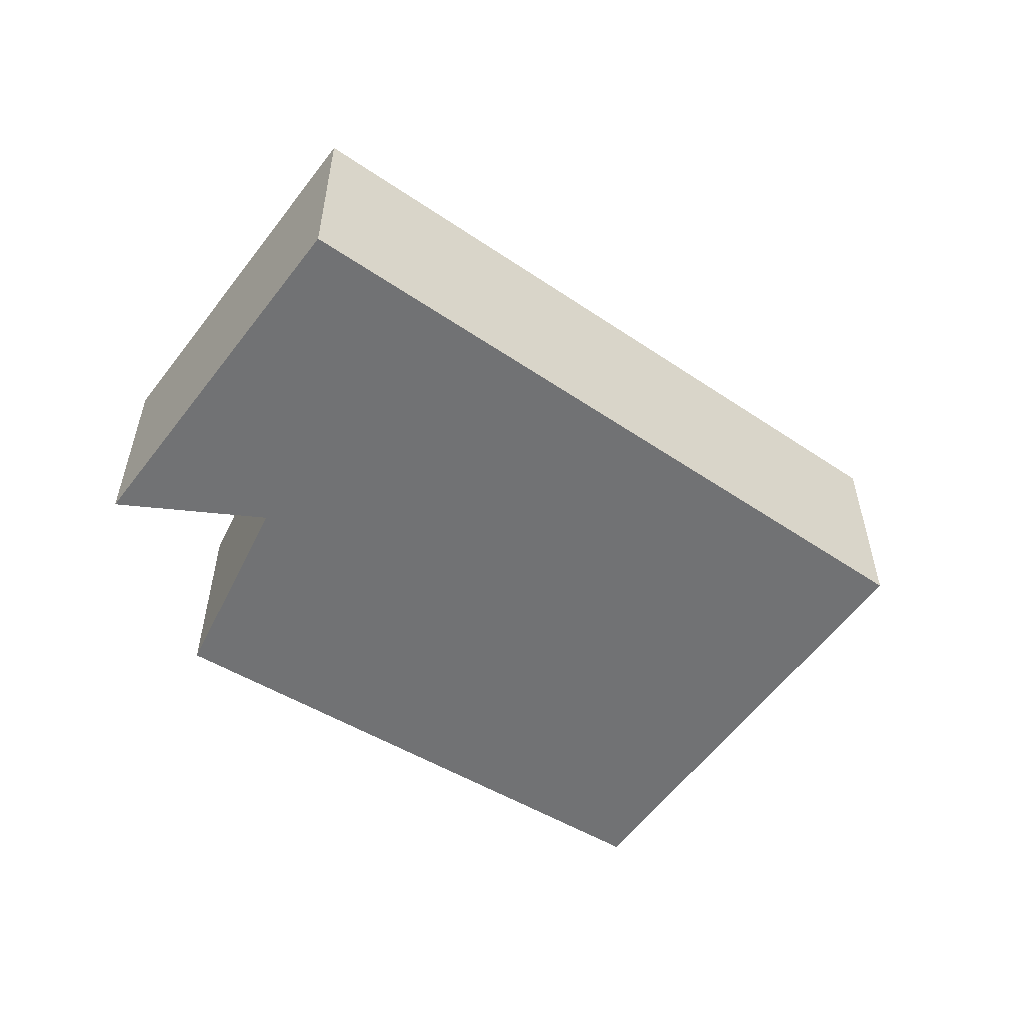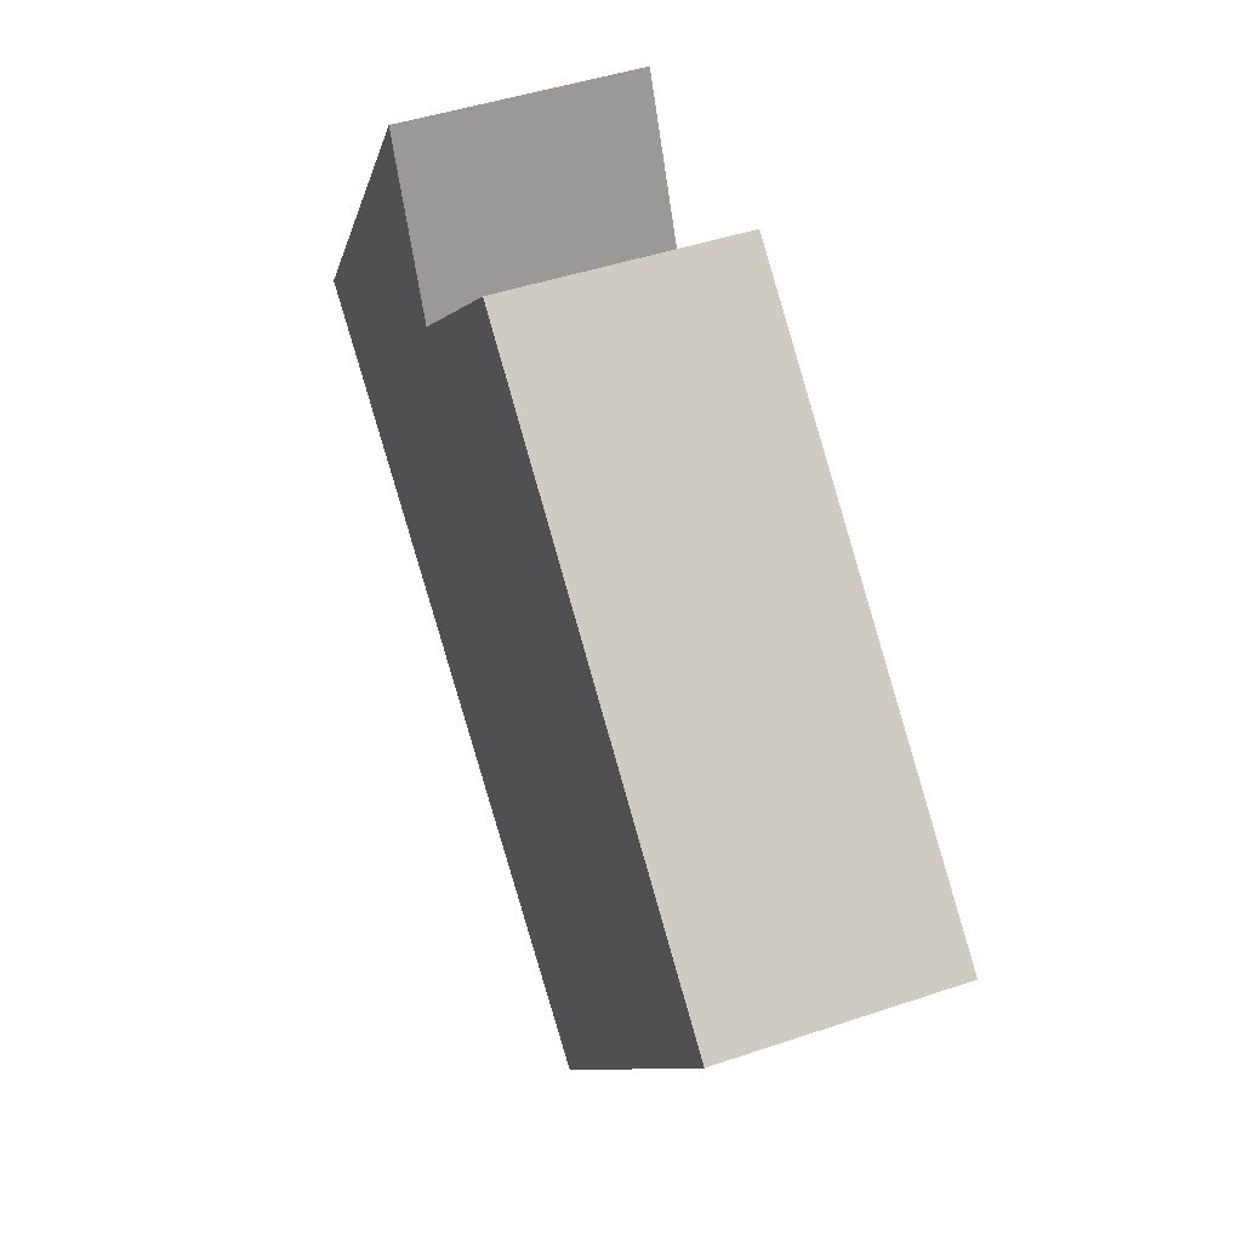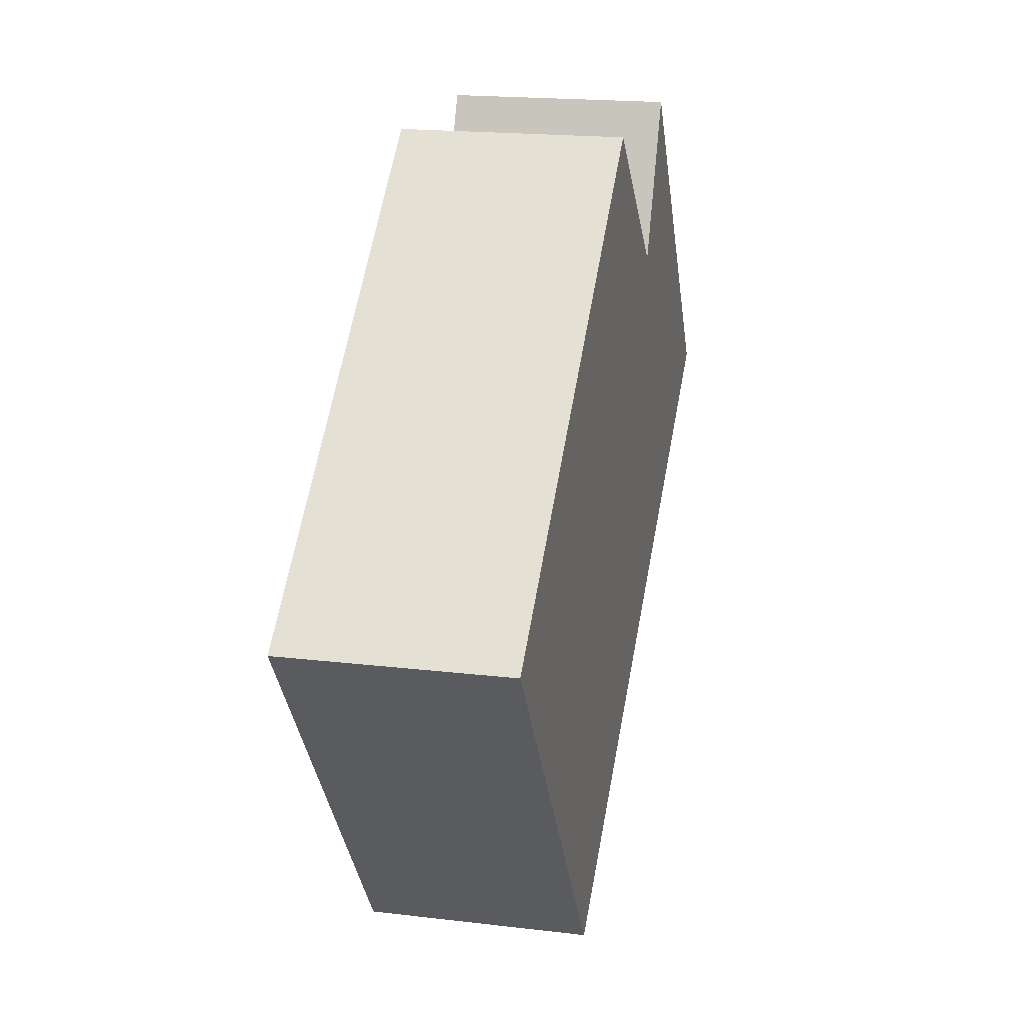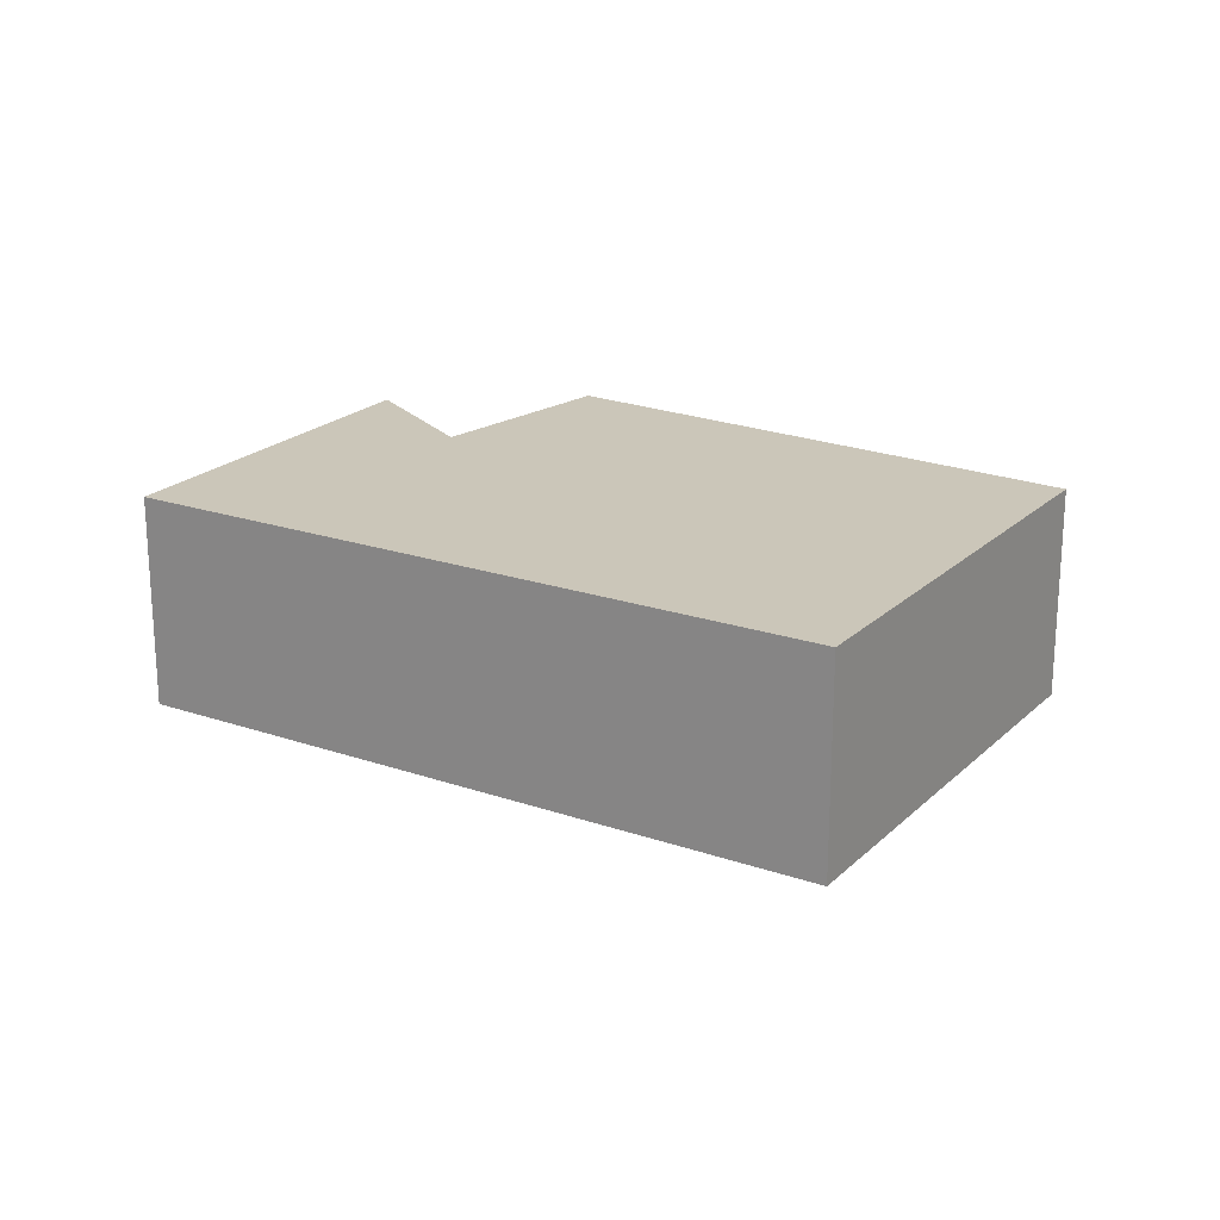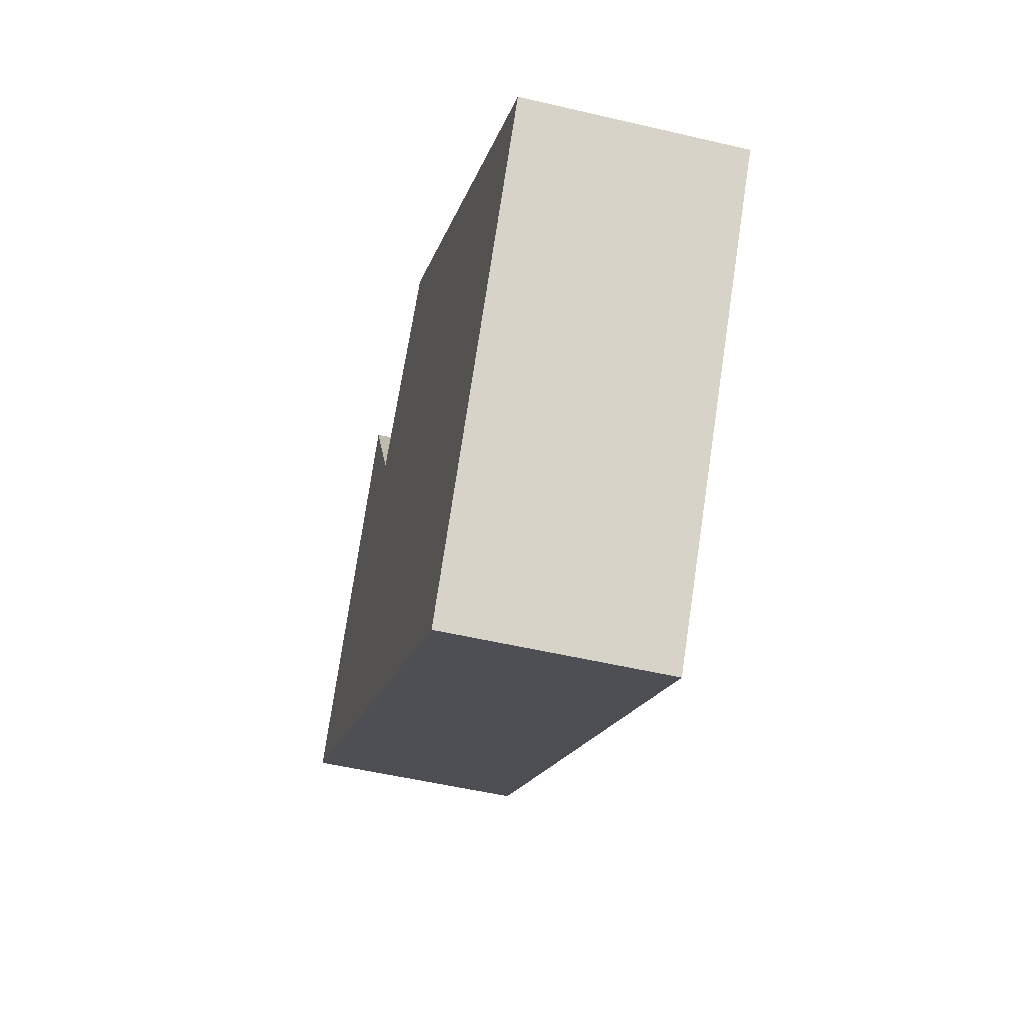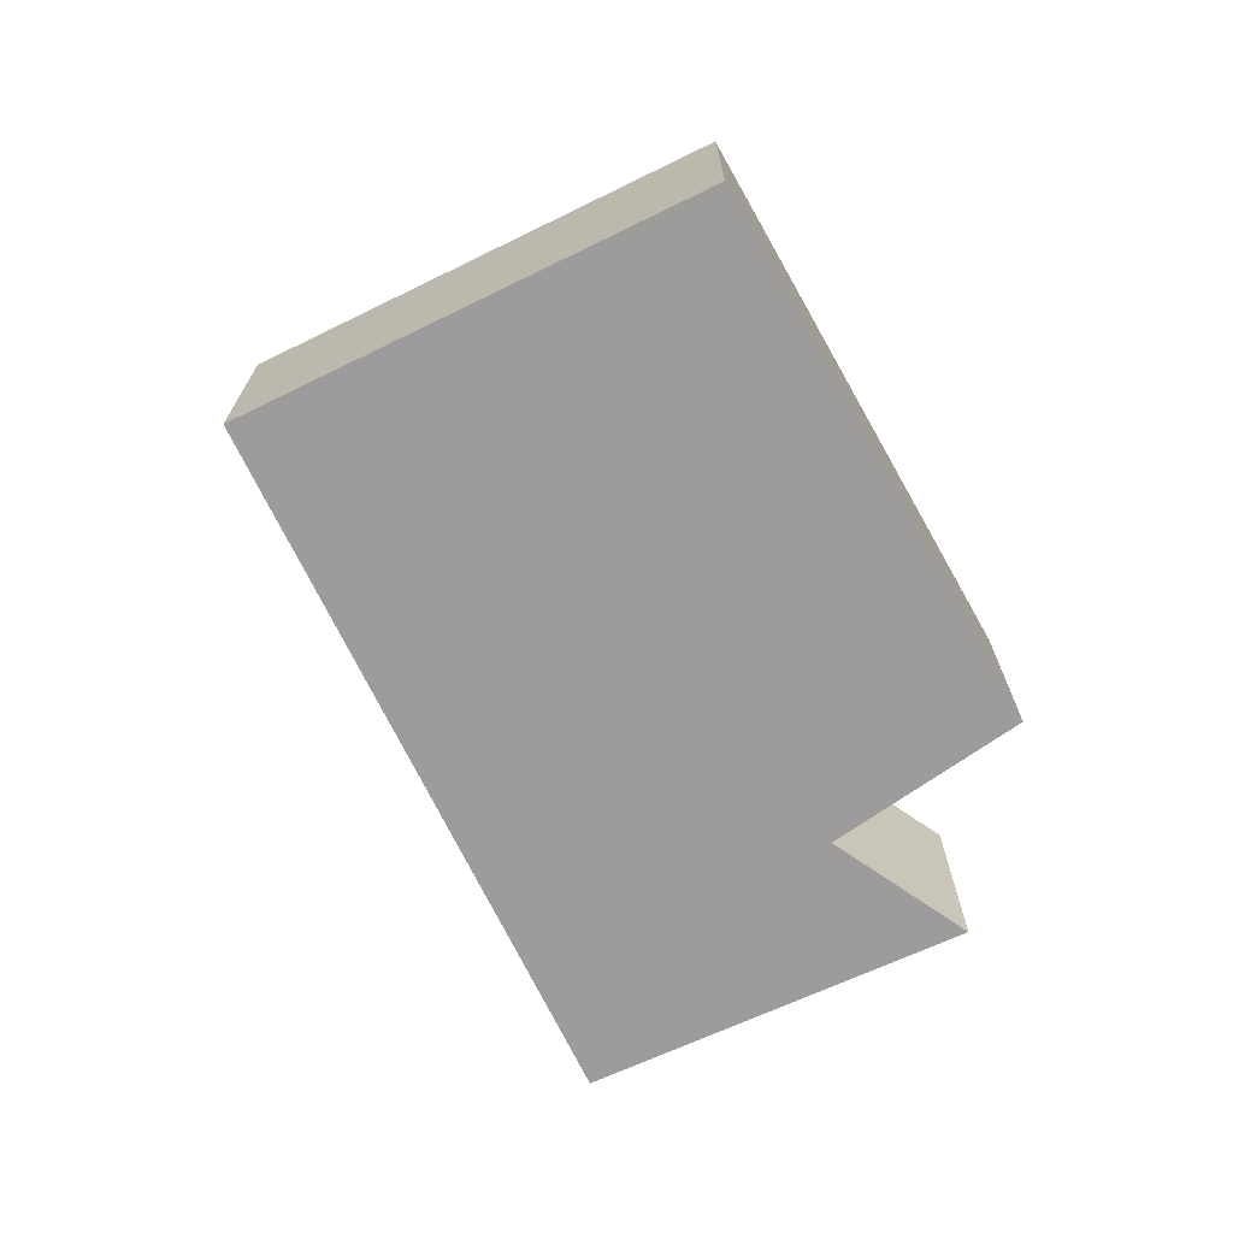
<metadata>
{"format":"obj","ext":"obj","renderer":"f3d","projection":"perspective","resolution":1024,"background":"white","views":[{"elev":-55.4,"azim":108.5,"up":"+Y"},{"elev":46.2,"azim":-111.1,"up":"+Z"},{"elev":18.9,"azim":-77.2,"up":"+Z"},{"elev":20.8,"azim":175.8,"up":"+Y"},{"elev":-51.8,"azim":-104.3,"up":"+Z"},{"elev":-70.0,"azim":-100.3,"up":"+Y"}]}
</metadata>
<code>
v  8.535 4.182 7.128
v  0 0 0
v  8.535 -4.365e-16 7.128
v  8.923e-05 4.182 -0.0001325
v  11.49 -2.603e-16 4.25
v  11.49 4.182 4.25
v  12.81 4.182 7.124
v  12.81 -4.362e-16 7.124
v  17.22 -4.861e-17 0.7938
v  17.22 4.182 0.7936
v  5.62 4.683e-16 -7.648
v  5.62 4.182 -7.648
g defaultobject
f 1 2 3
f 2 1 4
f 1 5 6
f 5 1 3
f 7 5 8
f 5 7 6
f 7 9 10
f 9 7 8
f 10 11 12
f 11 10 9
f 4 11 2
f 11 4 12
f 1 12 4
f 12 1 6
f 12 6 10
f 10 6 7
f 11 3 2
f 3 11 5
f 5 11 9
f 5 9 8

</code>
